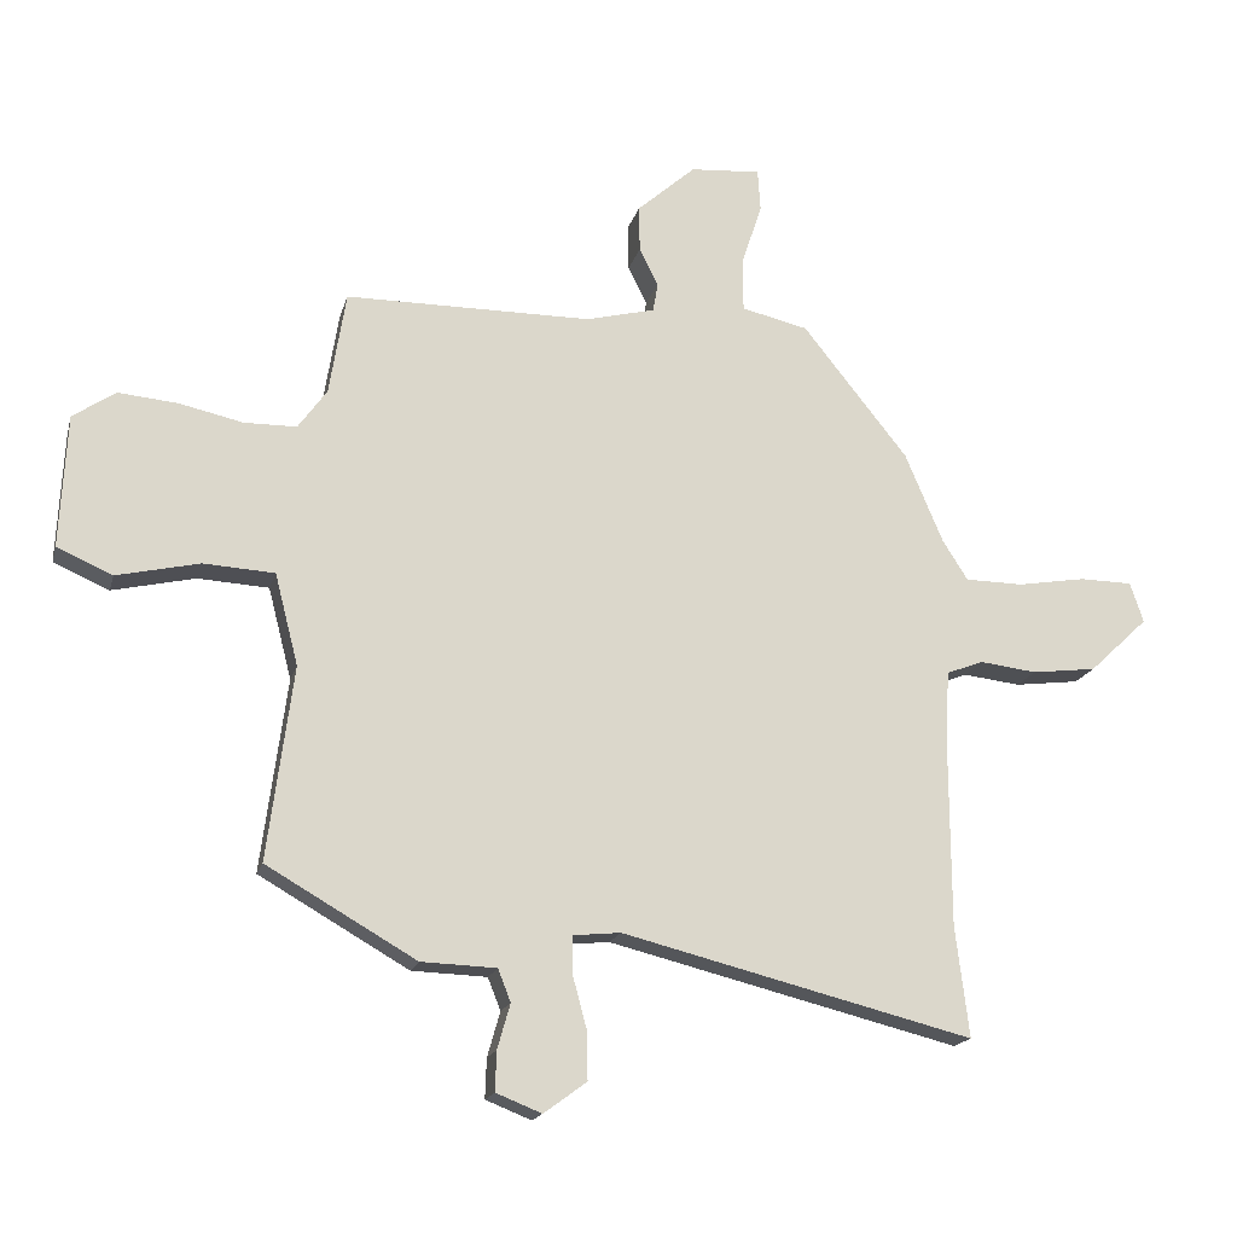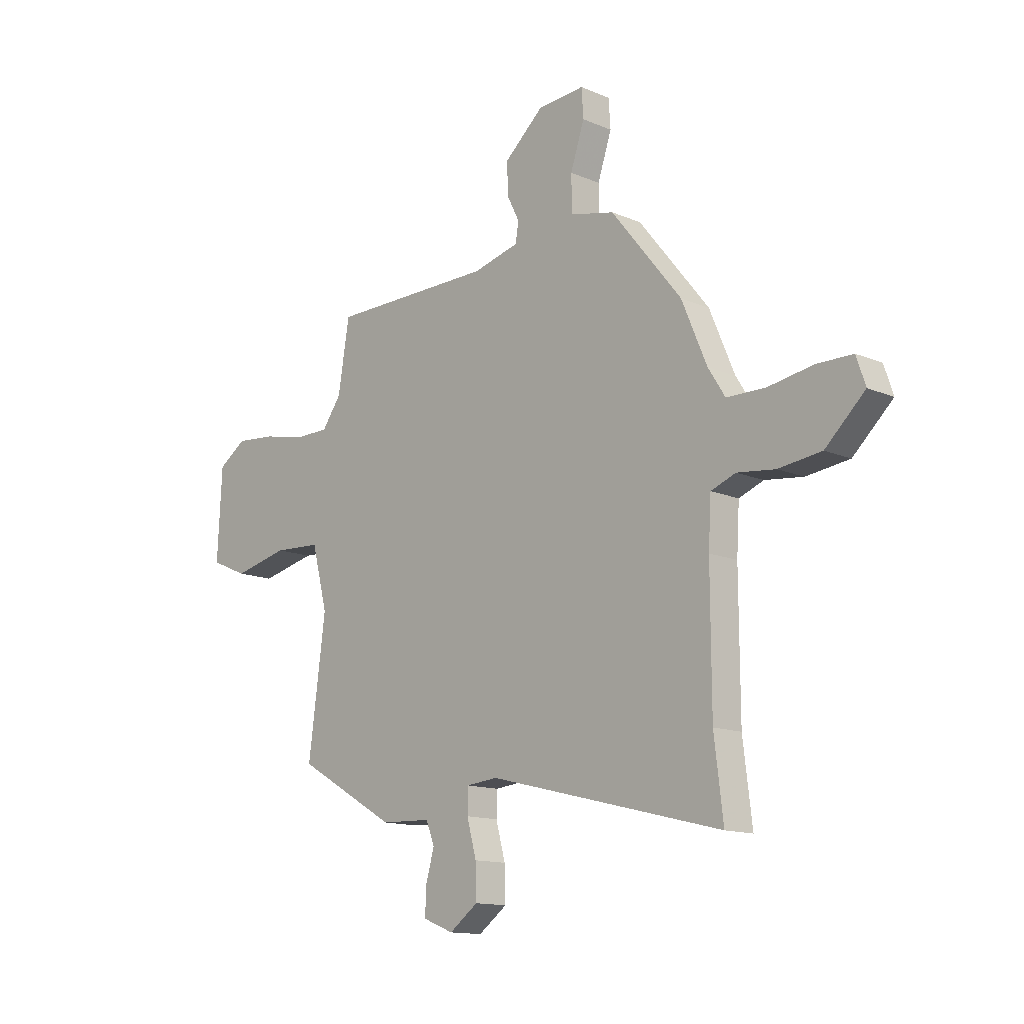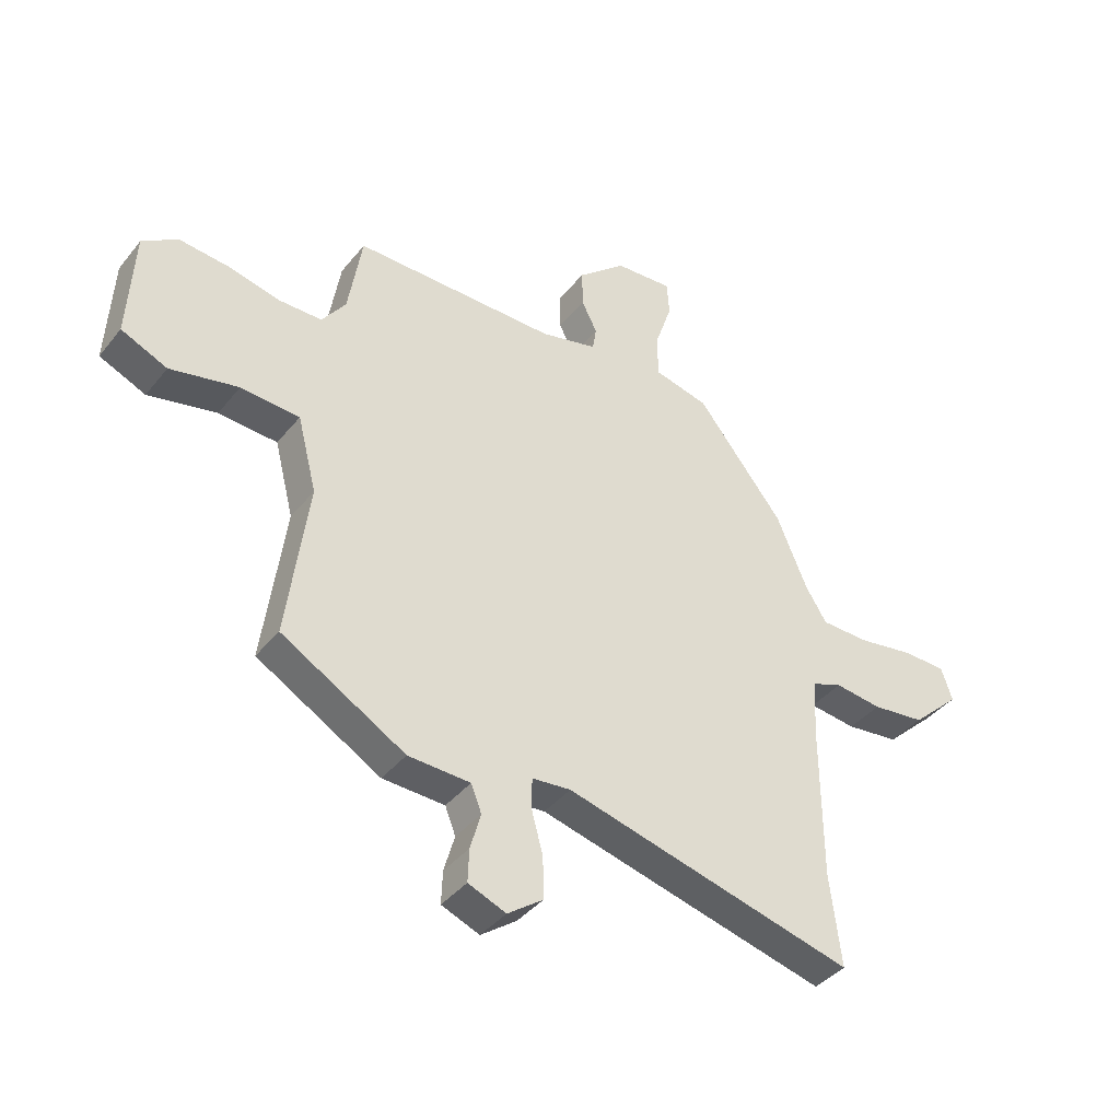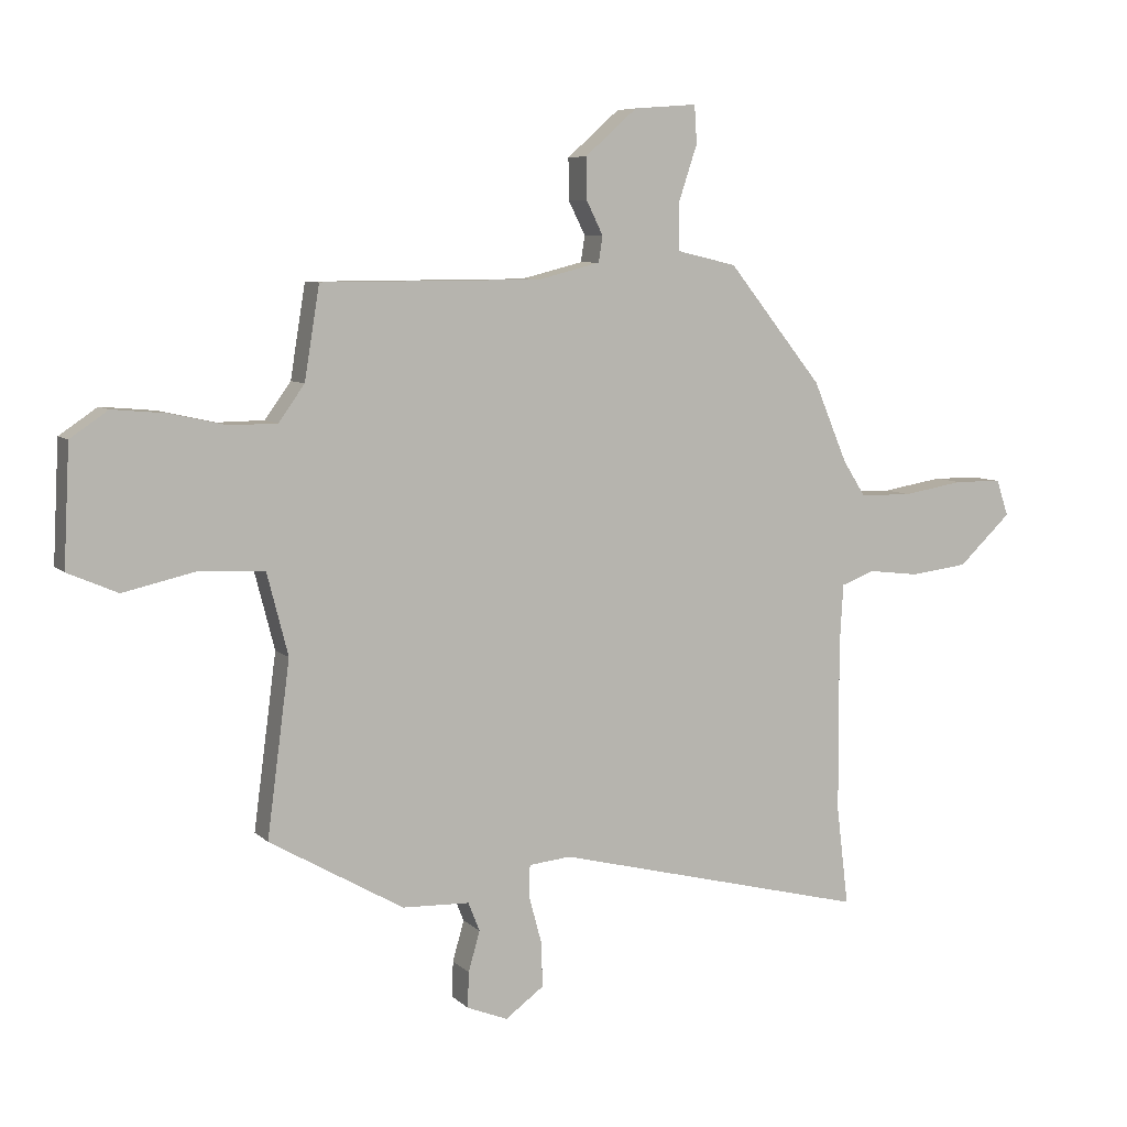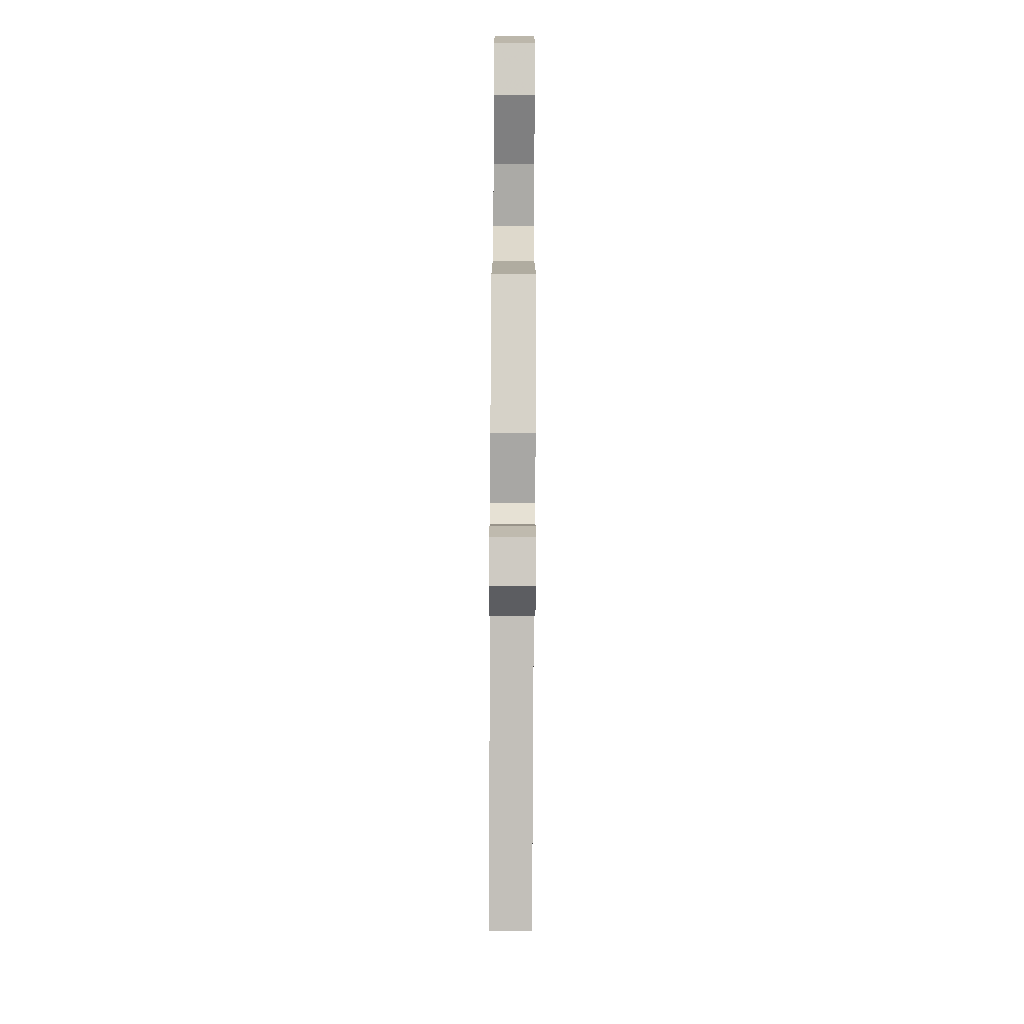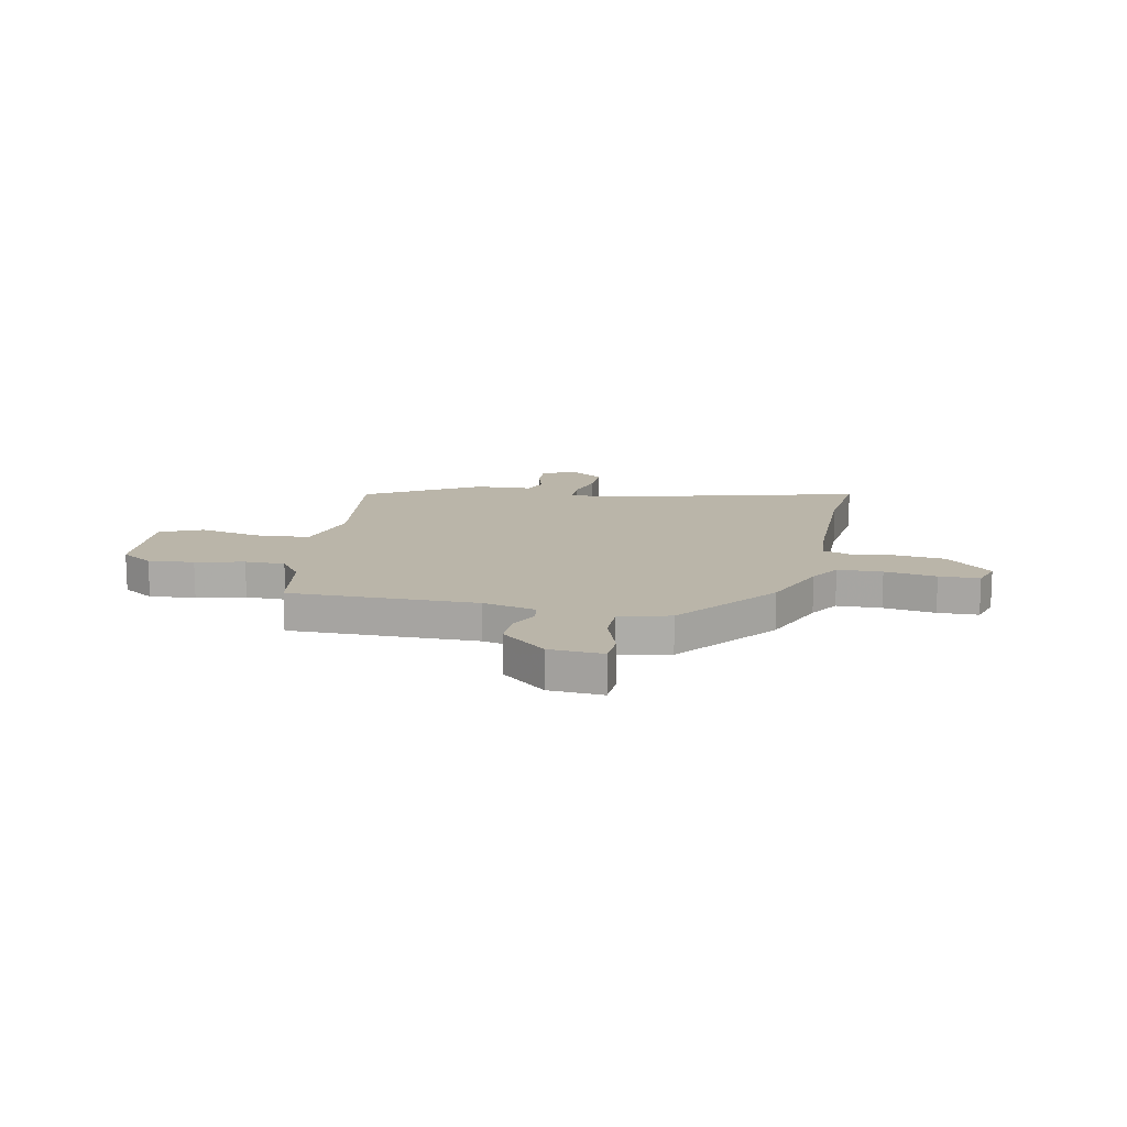
<metadata>
{"format":"obj","ext":"obj","renderer":"f3d","projection":"perspective","resolution":1024,"background":"white","views":[{"elev":-17.6,"azim":-14.0,"up":"+Z"},{"elev":-13.5,"azim":46.1,"up":"+Z"},{"elev":-40.0,"azim":-34.8,"up":"+Z"},{"elev":7.1,"azim":-23.7,"up":"+Z"},{"elev":-72.6,"azim":-90.3,"up":"+Z"},{"elev":13.6,"azim":11.0,"up":"+Y"}]}
</metadata>
<code>
v 0.438 0.07 0.313
v 0.494 0.07 0.18
v 0.532 0.07 0.12
v 0.619 0.07 0.119
v 0.72 0.07 0.136
v 0.799 0.07 0.135
v 0.819 0.07 0.075
v 0.731 0.07 -0.008
v 0.635 0.07 -0.02
v 0.55 0.07 -0.01
v 0.495 0.07 -0.031
v 0.489 0.07 -0.134
v 0.49 0.07 -0.418
v 0.51 0.07 -0.583
v -0.013 0.07 -0.453
v -0.083 0.07 -0.46
v -0.084 0.07 -0.514
v -0.063 0.07 -0.592
v -0.061 0.07 -0.666
v -0.125 0.07 -0.713
v -0.193 0.07 -0.686
v -0.191 0.07 -0.627
v -0.172 0.07 -0.56
v -0.191 0.07 -0.512
v -0.303 0.07 -0.508
v -0.526 0.07 -0.38
v -0.488 0.07 -0.091
v -0.523 0.07 0.045
v -0.629 0.07 0.051
v -0.752 0.07 0.023
v -0.835 0.07 0.059
v -0.825 0.07 0.257
v -0.762 0.07 0.3
v -0.673 0.07 0.292
v -0.578 0.07 0.271
v -0.5 0.07 0.272
v -0.457 0.07 0.332
v -0.432 0.07 0.486
v -0.065 0.07 0.488
v 0.038 0.07 0.514
v 0.045 0.07 0.557
v 0.017 0.07 0.613
v 0.016 0.07 0.682
v 0.103 0.07 0.759
v 0.208 0.07 0.767
v 0.212 0.07 0.704
v 0.181 0.07 0.611
v 0.182 0.07 0.532
v 0.281 0.07 0.509
v 0.438 0 0.313
v 0.494 0 0.18
v 0.532 0 0.12
v 0.619 0 0.119
v 0.72 0 0.136
v 0.799 0 0.135
v 0.819 0 0.075
v 0.731 0 -0.008
v 0.635 0 -0.02
v 0.55 0 -0.01
v 0.495 0 -0.031
v 0.489 0 -0.134
v 0.49 0 -0.418
v 0.51 0 -0.583
v -0.013 0 -0.453
v -0.083 0 -0.46
v -0.084 0 -0.514
v -0.063 0 -0.592
v -0.061 0 -0.666
v -0.125 0 -0.713
v -0.193 0 -0.686
v -0.191 0 -0.627
v -0.172 0 -0.56
v -0.191 0 -0.512
v -0.303 0 -0.508
v -0.526 0 -0.38
v -0.488 0 -0.091
v -0.523 0 0.045
v -0.629 0 0.051
v -0.752 0 0.023
v -0.835 0 0.059
v -0.825 0 0.257
v -0.762 0 0.3
v -0.673 0 0.292
v -0.578 0 0.271
v -0.5 0 0.272
v -0.457 0 0.332
v -0.432 0 0.486
v -0.065 0 0.488
v 0.038 0 0.514
v 0.045 0 0.557
v 0.017 0 0.613
v 0.016 0 0.682
v 0.103 0 0.759
v 0.208 0 0.767
v 0.212 0 0.704
v 0.181 0 0.611
v 0.182 0 0.532
v 0.281 0 0.509
f 48 49 1 2
f 44 45 46 47
f 44 47 48
f 41 42 43 44
f 40 41 44 48
f 39 40 48 2
f 37 38 39 2
f 32 33 34 35
f 32 35 36
f 29 30 31 32
f 28 29 32 36
f 27 28 36 37
f 24 25 26 27
f 20 21 22 23
f 18 19 20 23
f 17 18 23 24
f 16 17 24 27
f 13 14 15
f 12 13 15
f 11 12 15 16
f 7 8 9 10
f 5 6 7 10
f 4 5 10 11
f 3 4 11 16
f 16 27 37
f 2 3 16 37
f 51 50 98 97
f 96 95 94 93
f 97 96 93
f 93 92 91 90
f 97 93 90 89
f 51 97 89 88
f 51 88 87 86
f 84 83 82 81
f 85 84 81
f 81 80 79 78
f 85 81 78 77
f 86 85 77 76
f 76 75 74 73
f 72 71 70 69
f 72 69 68 67
f 73 72 67 66
f 76 73 66 65
f 64 63 62
f 64 62 61
f 65 64 61 60
f 59 58 57 56
f 59 56 55 54
f 60 59 54 53
f 65 60 53 52
f 86 76 65
f 86 65 52 51
f 1 50 51 2
f 2 51 52 3
f 3 52 53 4
f 4 53 54 5
f 5 54 55 6
f 6 55 56 7
f 7 56 57 8
f 8 57 58 9
f 9 58 59 10
f 10 59 60 11
f 11 60 61 12
f 12 61 62 13
f 13 62 63 14
f 14 63 64 15
f 15 64 65 16
f 16 65 66 17
f 17 66 67 18
f 18 67 68 19
f 19 68 69 20
f 20 69 70 21
f 21 70 71 22
f 22 71 72 23
f 23 72 73 24
f 24 73 74 25
f 25 74 75 26
f 26 75 76 27
f 27 76 77 28
f 28 77 78 29
f 29 78 79 30
f 30 79 80 31
f 31 80 81 32
f 32 81 82 33
f 33 82 83 34
f 34 83 84 35
f 35 84 85 36
f 36 85 86 37
f 37 86 87 38
f 38 87 88 39
f 39 88 89 40
f 40 89 90 41
f 41 90 91 42
f 42 91 92 43
f 43 92 93 44
f 44 93 94 45
f 45 94 95 46
f 46 95 96 47
f 47 96 97 48
f 48 97 98 49
f 49 98 50 1

</code>
